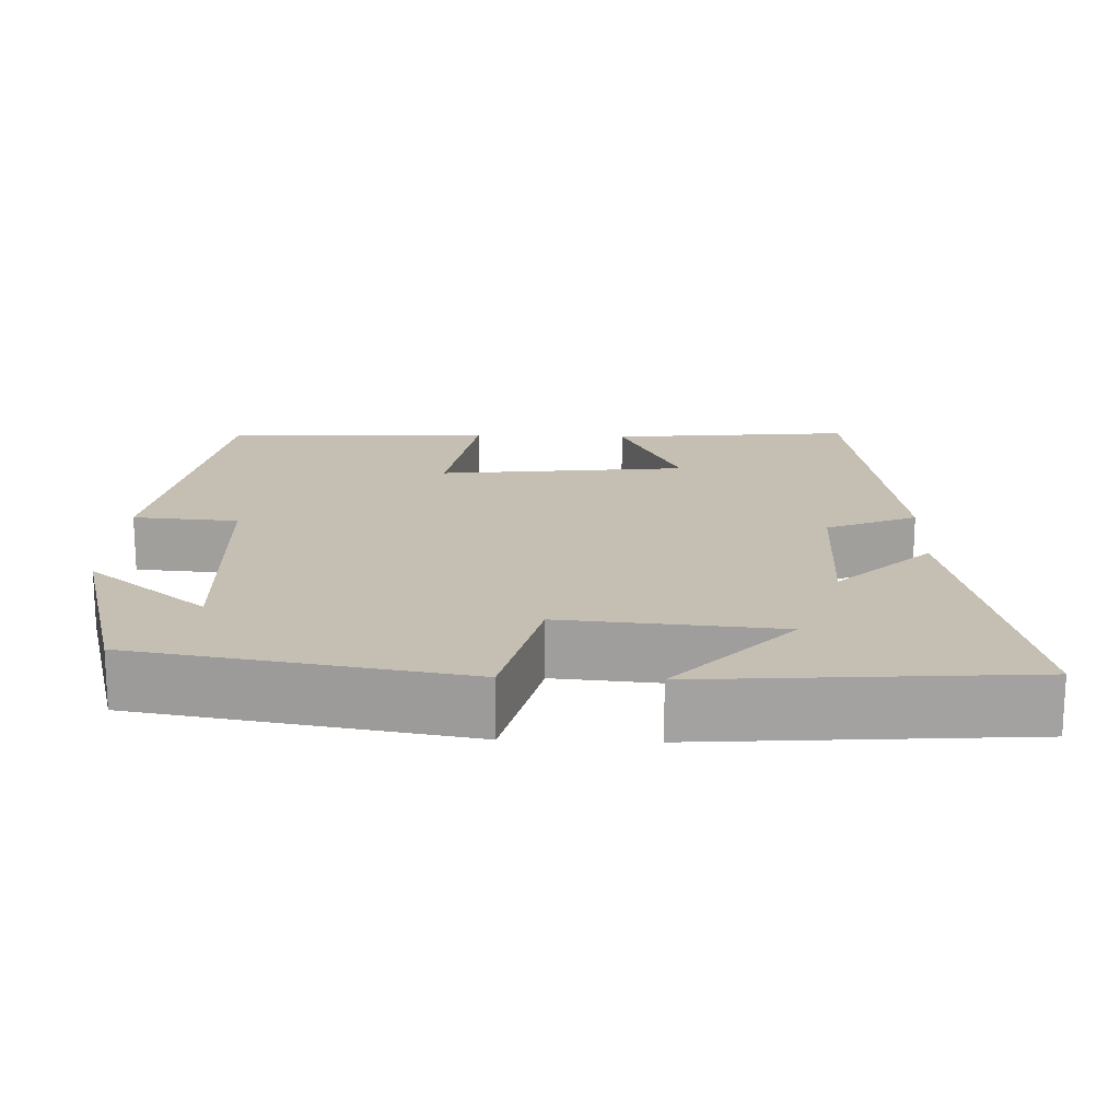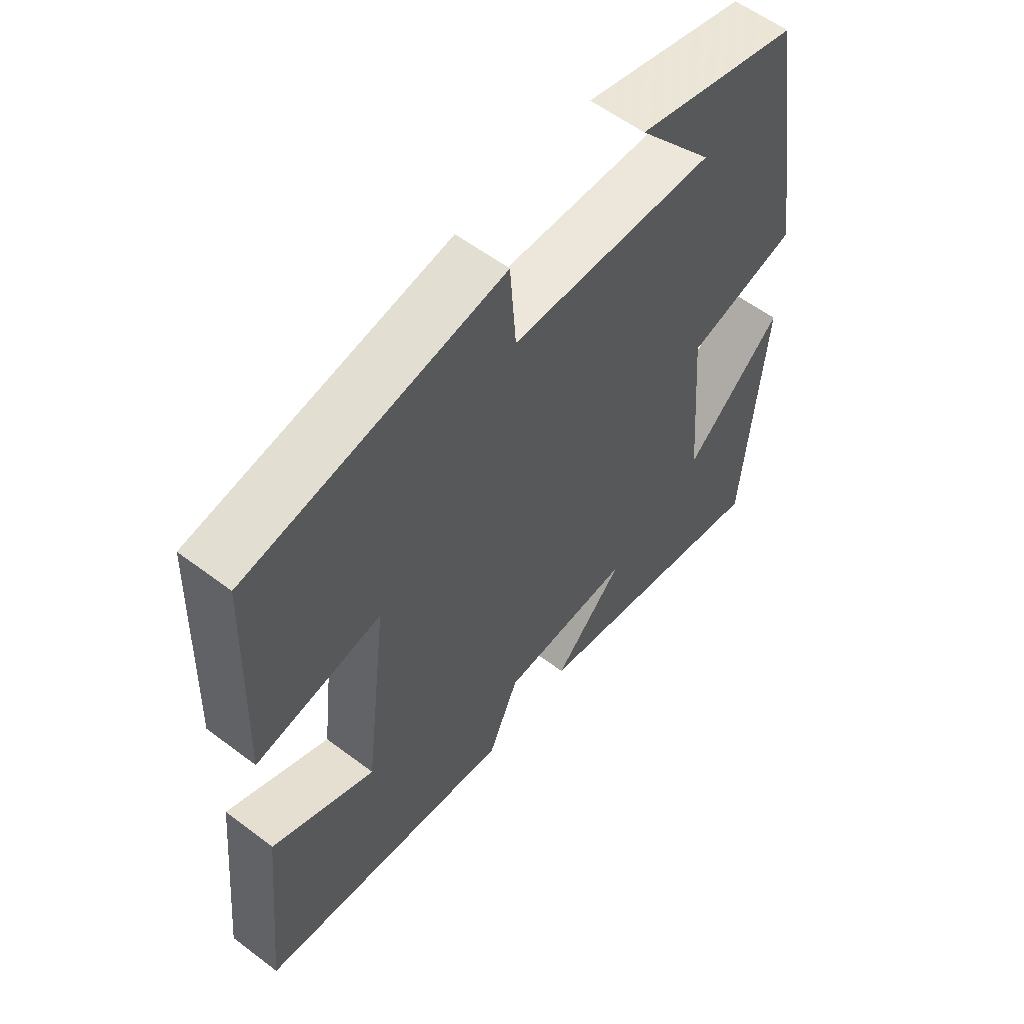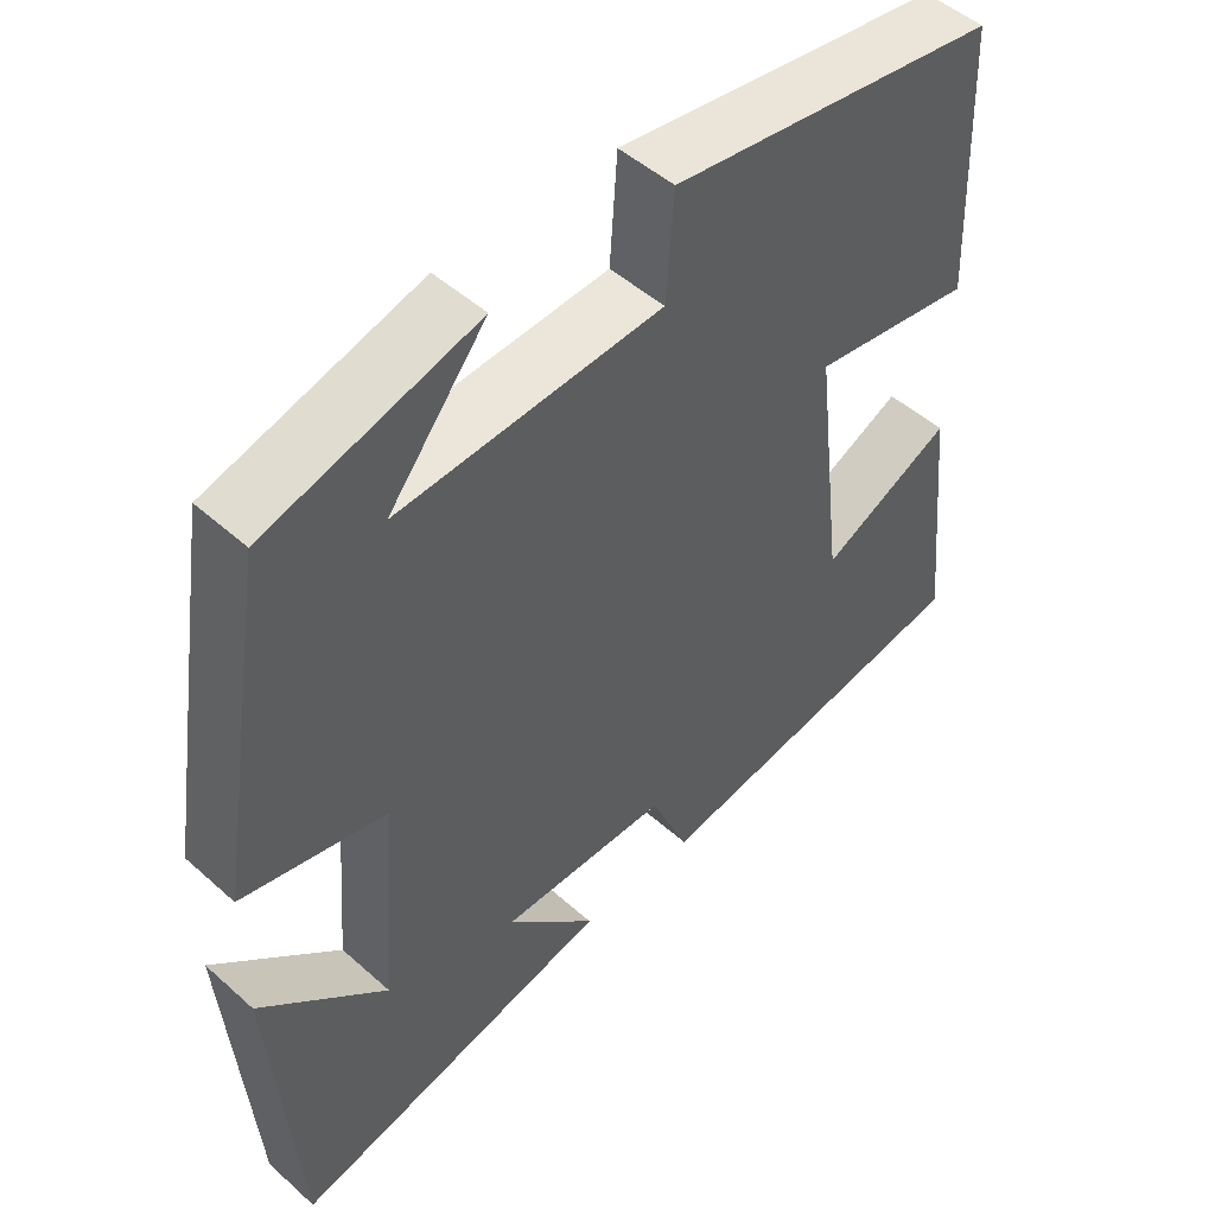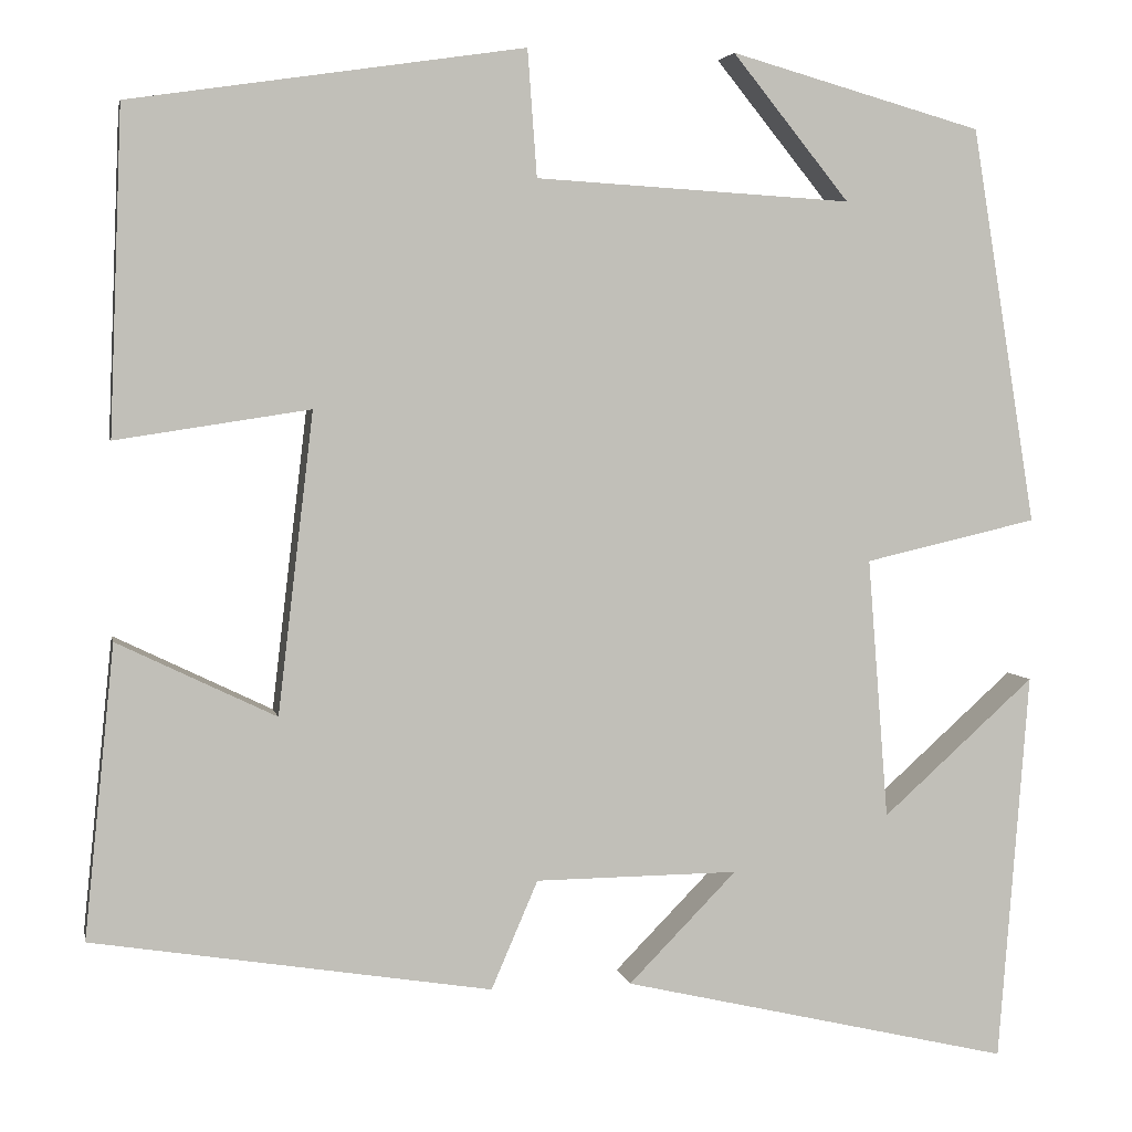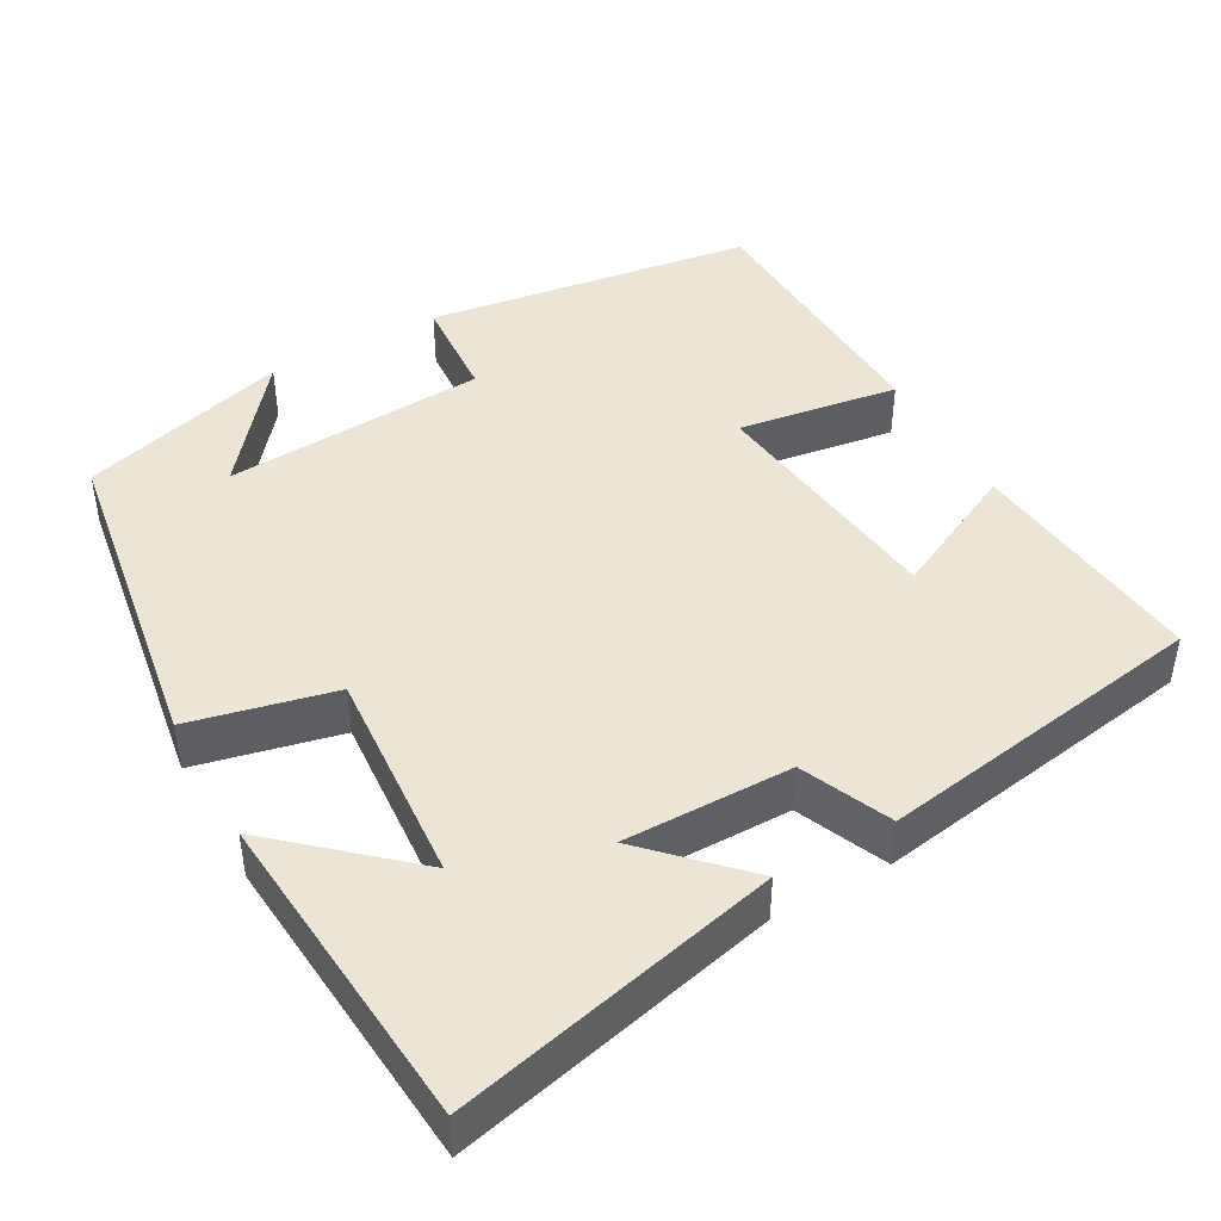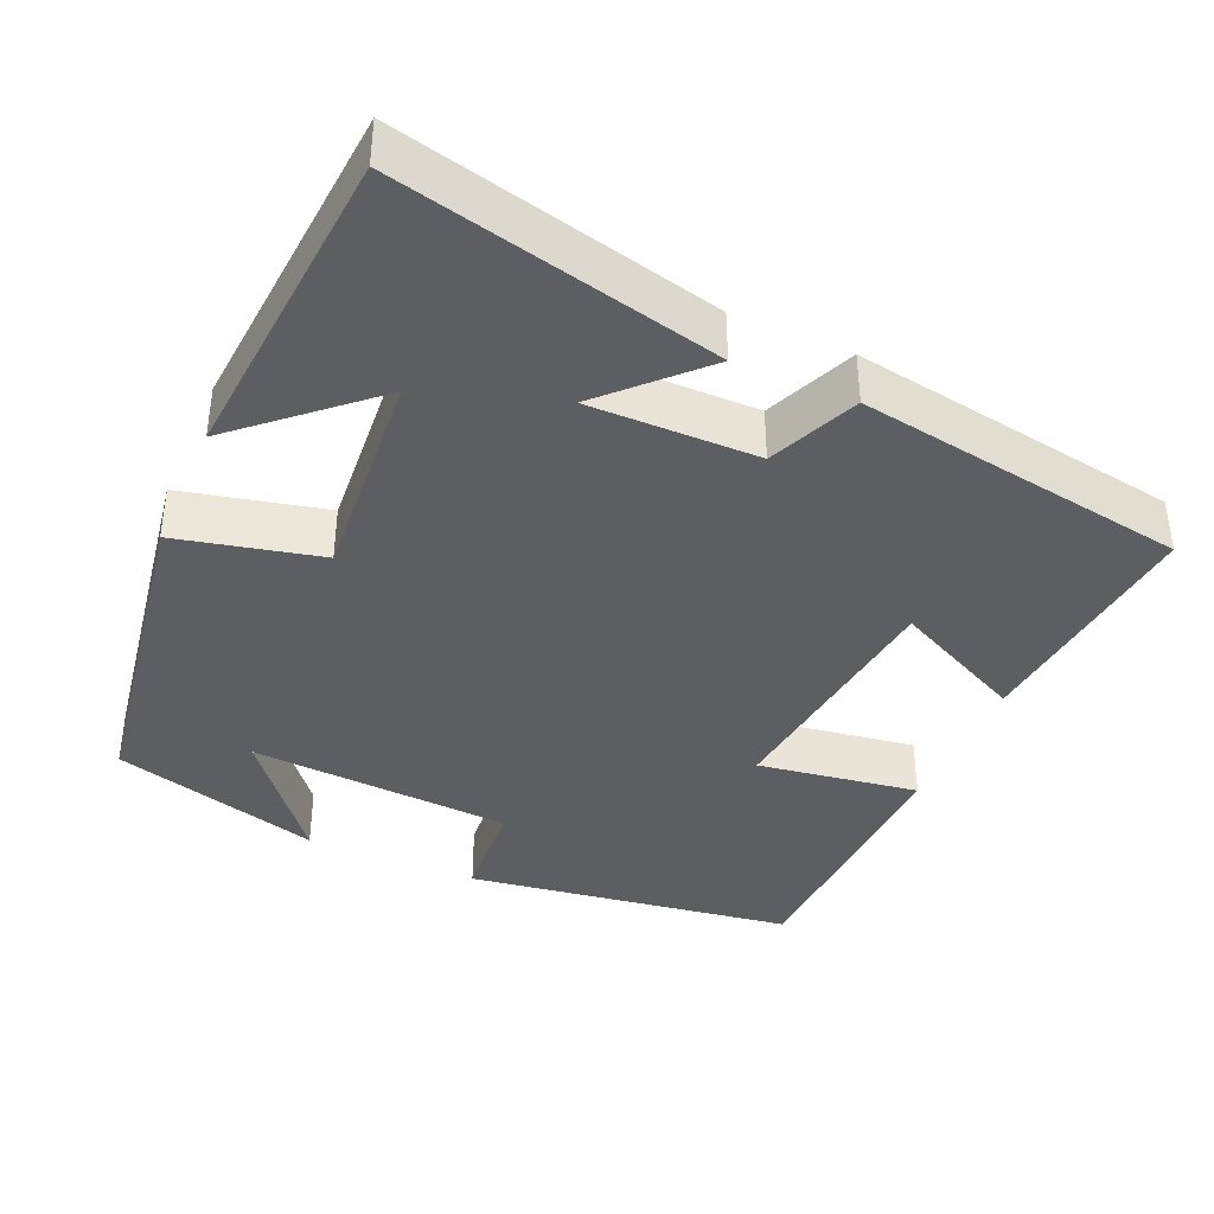
<metadata>
{"format":"obj","ext":"obj","renderer":"f3d","projection":"perspective","resolution":1024,"background":"white","views":[{"elev":17.6,"azim":92.3,"up":"+Y"},{"elev":57.9,"azim":-51.9,"up":"+Z"},{"elev":49.3,"azim":134.6,"up":"+Z"},{"elev":3.7,"azim":-11.0,"up":"+Z"},{"elev":44.4,"azim":150.6,"up":"+Y"},{"elev":-39.1,"azim":156.3,"up":"+Y"}]}
</metadata>
<code>
v -0.487 0.07 0.437
v -0.064 0.07 0.5
v -0.054 0.07 0.364
v 0.286 0.07 0.344
v 0.16 0.07 0.5
v 0.431 0.07 0.424
v 0.5 0.07 -0.002
v 0.314 0.07 -0.045
v 0.336 0.07 -0.325
v 0.5 0.07 -0.178
v 0.467 0.07 -0.597
v 0.048 0.07 -0.5
v 0.164 0.07 -0.382
v -0.054 0.07 -0.384
v -0.104 0.07 -0.5
v -0.532 0.07 -0.432
v -0.5 0.07 -0.119
v -0.33 0.07 -0.201
v -0.292 0.07 0.121
v -0.5 0.07 0.089
v -0.487 0 0.437
v -0.064 0 0.5
v -0.054 0 0.364
v 0.286 0 0.344
v 0.16 0 0.5
v 0.431 0 0.424
v 0.5 0 -0.002
v 0.314 0 -0.045
v 0.336 0 -0.325
v 0.5 0 -0.178
v 0.467 0 -0.597
v 0.048 0 -0.5
v 0.164 0 -0.382
v -0.054 0 -0.384
v -0.104 0 -0.5
v -0.532 0 -0.432
v -0.5 0 -0.119
v -0.33 0 -0.201
v -0.292 0 0.121
v -0.5 0 0.089
f 19 20 1 2
f 18 19 2 3
f 15 16 17 18
f 14 15 18 3
f 13 14 3 4
f 11 12 13
f 9 10 11
f 9 11 13
f 8 9 13
f 6 7 8
f 6 8 13 4
f 4 5 6
f 22 21 40 39
f 23 22 39 38
f 38 37 36 35
f 23 38 35 34
f 24 23 34 33
f 33 32 31
f 31 30 29
f 33 31 29
f 33 29 28
f 28 27 26
f 24 33 28 26
f 26 25 24
f 1 21 22 2
f 2 22 23 3
f 3 23 24 4
f 4 24 25 5
f 5 25 26 6
f 6 26 27 7
f 7 27 28 8
f 8 28 29 9
f 9 29 30 10
f 10 30 31 11
f 11 31 32 12
f 12 32 33 13
f 13 33 34 14
f 14 34 35 15
f 15 35 36 16
f 16 36 37 17
f 17 37 38 18
f 18 38 39 19
f 19 39 40 20
f 20 40 21 1

</code>
